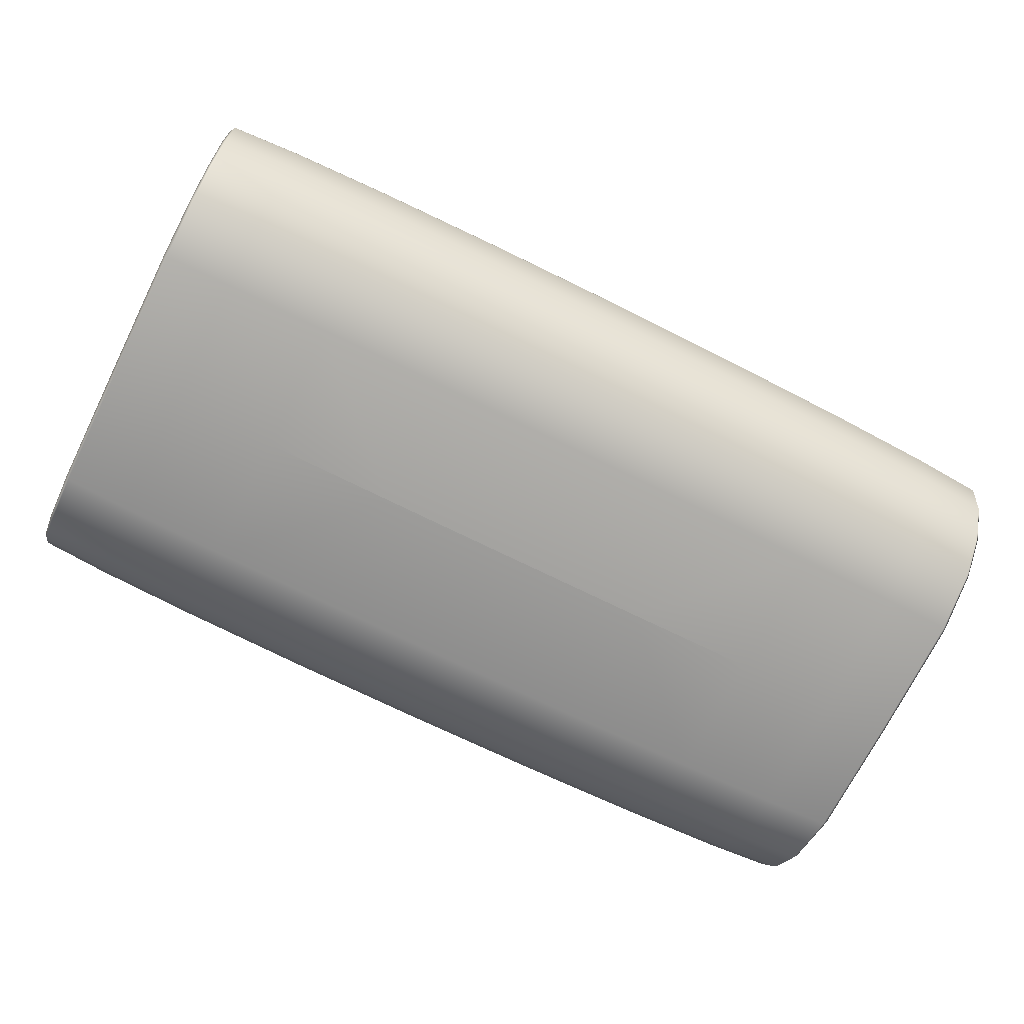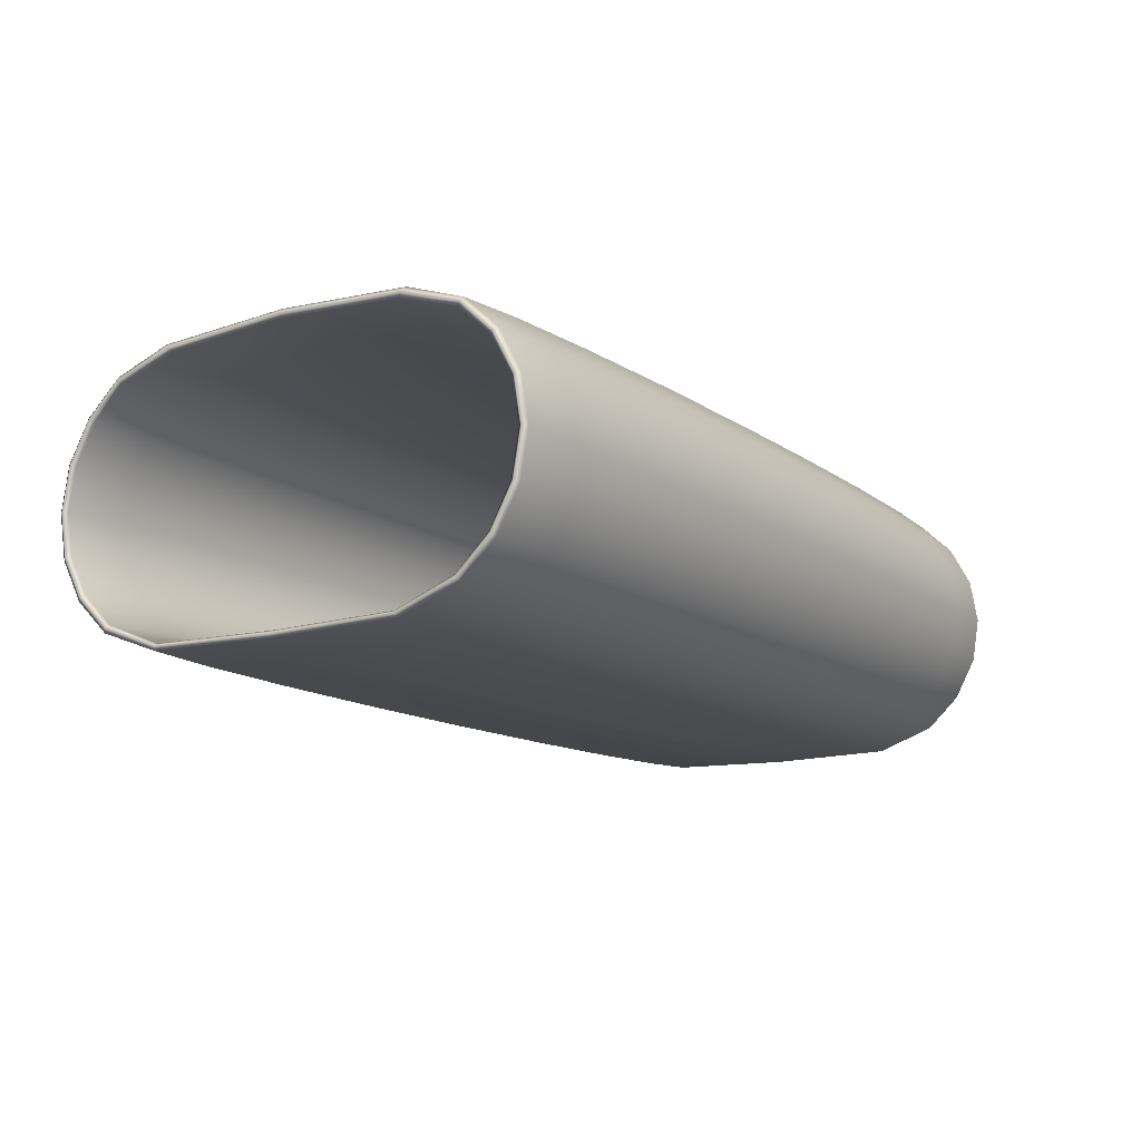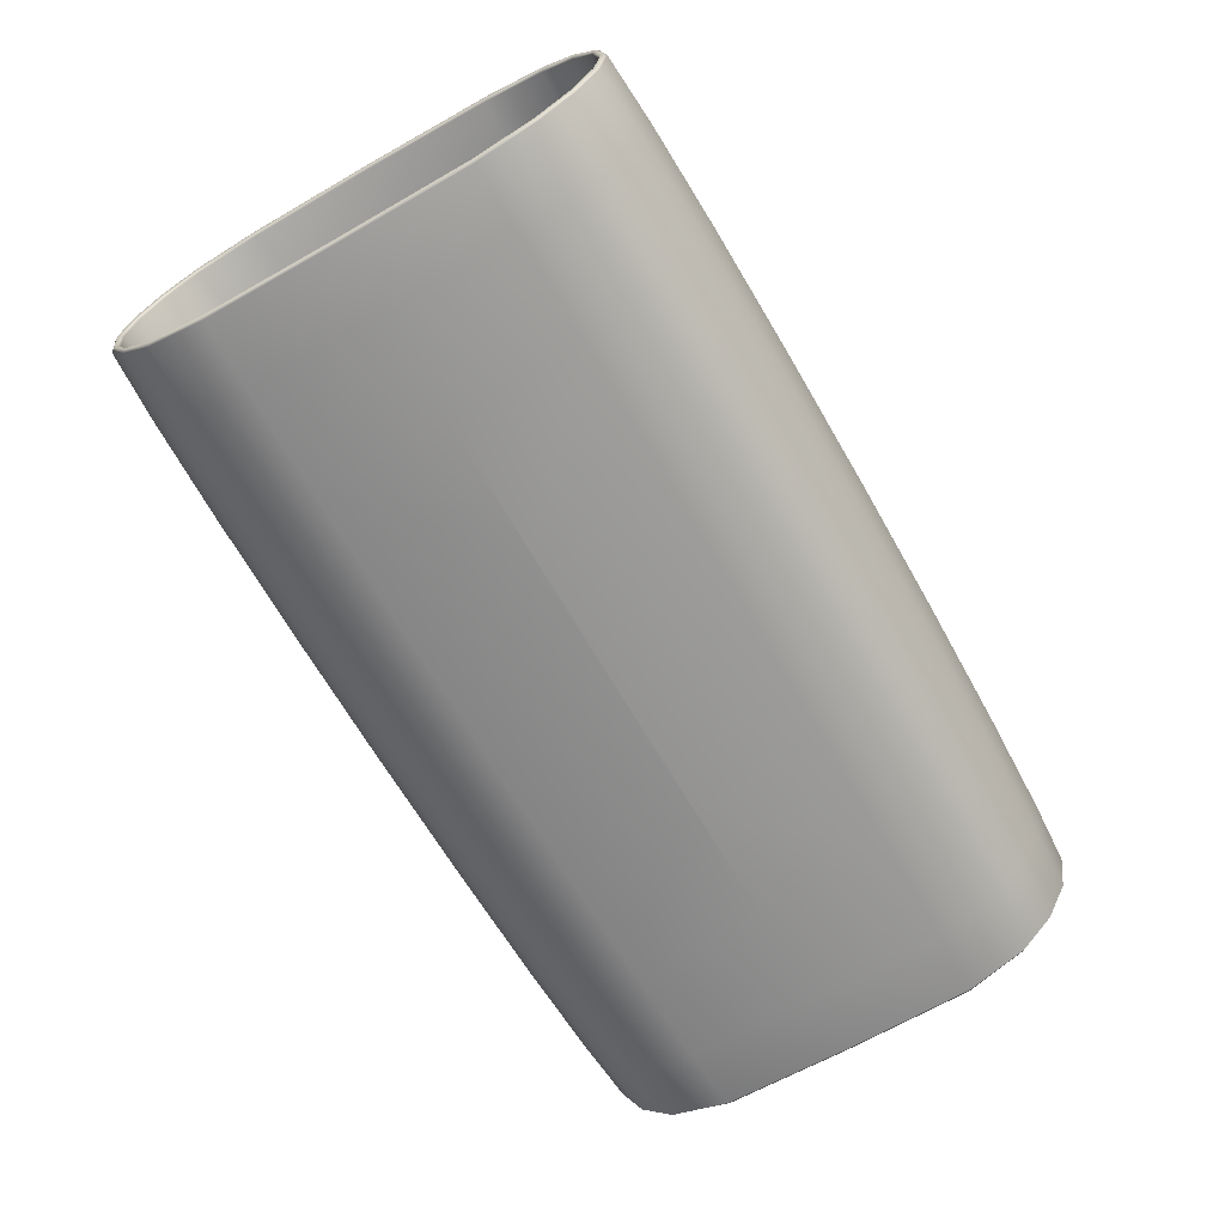
<metadata>
{"format":"obj","ext":"obj","renderer":"f3d","projection":"perspective","resolution":1024,"background":"white","views":[{"elev":-71.3,"azim":-26.4,"up":"+Y"},{"elev":-12.9,"azim":122.9,"up":"+Y"},{"elev":-66.2,"azim":119.8,"up":"+Y"}]}
</metadata>
<code>
g default
v -0.3533 56.8 0
v -0.3533 55.39 -26.47
v -0.3533 51.31 -40.98
v -0.3533 44.94 -47.71
v -0.3533 36.93 -52.04
v -0.3533 28.04 -53.53
v -0.3533 19.15 -52.04
v -0.3533 11.13 -47.71
v -0.3533 4.772 -40.98
v -0.3533 -0.6169 -27.99
v -0.3533 -1.012 0
v -0.3533 63.19 0
v -0.3533 61.47 -32.35
v -0.3533 56.48 -44.95
v -0.3533 48.7 -53.19
v -0.3533 38.9 -58.48
v -0.3533 28.04 -60.3
v -0.3533 17.18 -58.48
v -0.3533 7.378 -53.19
v -0.3533 -0.3985 -44.95
v -0.3533 -5.107 -30.86
v -0.3533 -5.882 0
v -33.62 63.03 0
v -33.62 61.32 -32.21
v -33.62 56.35 -44.86
v -33.62 48.61 -53.06
v -33.62 38.85 -58.32
v -33.62 28.04 -60.13
v -33.62 17.23 -58.32
v -33.62 7.47 -53.06
v -33.62 -0.272 -44.86
v -33.62 -4.997 -30.79
v -33.62 -5.763 0
v -63.95 62.58 0
v -63.95 60.89 -31.79
v -63.95 55.98 -44.57
v -63.95 48.34 -52.67
v -63.95 38.71 -57.86
v -63.95 28.04 -59.65
v -63.95 17.37 -57.86
v -63.95 7.737 -52.67
v -63.95 0.09524 -44.57
v -63.95 -4.678 -30.58
v -63.95 -5.417 0
v -88.02 61.87 0
v -88.02 60.22 -31.14
v -88.02 55.41 -44.13
v -88.02 47.93 -52.06
v -88.02 38.49 -57.15
v -88.02 28.04 -58.9
v -88.02 17.58 -57.15
v -88.02 8.152 -52.06
v -88.02 0.6672 -44.13
v -88.02 -4.181 -30.27
v -88.02 -4.878 0
v -103.5 60.98 0
v -103.5 59.37 -30.32
v -103.5 54.69 -43.58
v -103.5 47.4 -51.3
v -103.5 38.22 -56.25
v -103.5 28.04 -57.96
v -103.5 17.86 -56.25
v -103.5 8.676 -51.3
v -103.5 1.388 -43.58
v -103.5 -3.556 -29.87
v -103.5 -4.2 0
v -104.2 60 0
v -104.2 58.43 -29.41
v -104.2 53.89 -42.96
v -104.2 46.82 -50.45
v -104.2 37.91 -55.26
v -104.2 28.04 -56.91
v -104.2 18.16 -55.26
v -104.2 9.256 -50.45
v -104.2 2.187 -42.96
v -104.2 -2.862 -29.42
v -104.2 -3.447 0
v -103.5 59.01 0
v -103.5 57.49 -28.5
v -103.5 53.09 -42.35
v -103.5 46.24 -49.61
v -103.5 37.61 -54.26
v -103.5 28.04 -55.87
v -103.5 18.47 -54.26
v -103.5 9.837 -49.61
v -103.5 2.986 -42.35
v -103.5 -2.168 -28.98
v -103.5 -2.695 0
v -88.02 58.12 0
v -88.02 56.64 -27.68
v -88.02 52.37 -41.8
v -88.02 45.72 -48.84
v -88.02 37.33 -53.37
v -88.02 28.04 -54.93
v -88.02 18.75 -53.37
v -88.02 10.36 -48.84
v -88.02 3.706 -41.8
v -88.02 -1.542 -28.58
v -88.02 -2.016 0
v -63.95 57.41 0
v -63.95 55.97 -27.03
v -63.95 51.8 -41.36
v -63.95 45.3 -48.24
v -63.95 37.12 -52.65
v -63.95 28.04 -54.18
v -63.95 18.96 -52.65
v -63.95 10.78 -48.24
v -63.95 4.278 -41.36
v -63.95 -1.046 -28.26
v -63.95 -1.477 0
v -33.62 56.96 0
v -33.62 55.54 -26.62
v -33.62 51.43 -41.07
v -33.62 45.04 -47.85
v -33.62 36.98 -52.2
v -33.62 28.04 -53.7
v -33.62 19.1 -52.2
v -33.62 11.04 -47.85
v -33.62 4.646 -41.07
v -33.62 -0.7268 -28.06
v -33.62 -1.131 0
v -0.3533 55.39 26.47
v -0.3533 51.31 40.98
v -0.3533 44.94 47.71
v -0.3533 36.93 52.04
v -0.3533 28.04 53.53
v -0.3533 19.15 52.04
v -0.3533 11.13 47.71
v -0.3533 4.772 40.98
v -0.3533 -0.6169 27.99
v -0.3533 61.47 32.35
v -0.3533 56.48 44.95
v -0.3533 48.7 53.19
v -0.3533 38.9 58.48
v -0.3533 28.04 60.3
v -0.3533 17.18 58.48
v -0.3533 7.378 53.19
v -0.3533 -0.3985 44.95
v -0.3533 -5.107 30.86
v -33.62 61.32 32.21
v -33.62 56.35 44.86
v -33.62 48.61 53.06
v -33.62 38.85 58.32
v -33.62 28.04 60.13
v -33.62 17.23 58.32
v -33.62 7.47 53.06
v -33.62 -0.272 44.86
v -33.62 -4.997 30.79
v -63.95 60.89 31.79
v -63.95 55.98 44.57
v -63.95 48.34 52.67
v -63.95 38.71 57.86
v -63.95 28.04 59.65
v -63.95 17.37 57.86
v -63.95 7.737 52.67
v -63.95 0.09524 44.57
v -63.95 -4.678 30.58
v -88.02 60.22 31.14
v -88.02 55.41 44.13
v -88.02 47.93 52.06
v -88.02 38.49 57.15
v -88.02 28.04 58.9
v -88.02 17.58 57.15
v -88.02 8.152 52.06
v -88.02 0.6672 44.13
v -88.02 -4.181 30.27
v -103.5 59.37 30.32
v -103.5 54.69 43.58
v -103.5 47.4 51.3
v -103.5 38.22 56.25
v -103.5 28.04 57.96
v -103.5 17.86 56.25
v -103.5 8.676 51.3
v -103.5 1.388 43.58
v -103.5 -3.556 29.87
v -104.2 58.43 29.41
v -104.2 53.89 42.96
v -104.2 46.82 50.45
v -104.2 37.91 55.26
v -104.2 28.04 56.91
v -104.2 18.16 55.26
v -104.2 9.256 50.45
v -104.2 2.187 42.96
v -104.2 -2.862 29.42
v -103.5 57.49 28.5
v -103.5 53.09 42.35
v -103.5 46.24 49.61
v -103.5 37.61 54.26
v -103.5 28.04 55.87
v -103.5 18.47 54.26
v -103.5 9.837 49.61
v -103.5 2.986 42.35
v -103.5 -2.168 28.98
v -88.02 56.64 27.68
v -88.02 52.37 41.8
v -88.02 45.72 48.84
v -88.02 37.33 53.37
v -88.02 28.04 54.93
v -88.02 18.75 53.37
v -88.02 10.36 48.84
v -88.02 3.706 41.8
v -88.02 -1.542 28.58
v -63.95 55.97 27.03
v -63.95 51.8 41.36
v -63.95 45.3 48.24
v -63.95 37.12 52.65
v -63.95 28.04 54.18
v -63.95 18.96 52.65
v -63.95 10.78 48.24
v -63.95 4.278 41.36
v -63.95 -1.046 28.26
v -33.62 55.54 26.62
v -33.62 51.43 41.07
v -33.62 45.04 47.85
v -33.62 36.98 52.2
v -33.62 28.04 53.7
v -33.62 19.1 52.2
v -33.62 11.04 47.85
v -33.62 4.646 41.07
v -33.62 -0.7268 28.06
v 32.92 63.03 0
v 32.92 61.32 -32.21
v 32.92 56.35 -44.86
v 32.92 48.61 -53.06
v 32.92 38.85 -58.32
v 32.92 28.04 -60.13
v 32.92 17.23 -58.32
v 32.92 7.47 -53.06
v 32.92 -0.272 -44.86
v 32.92 -4.997 -30.79
v 32.92 -5.763 0
v 63.25 62.58 0
v 63.25 60.89 -31.79
v 63.25 55.98 -44.57
v 63.25 48.34 -52.67
v 63.25 38.71 -57.86
v 63.25 28.04 -59.65
v 63.25 17.37 -57.86
v 63.25 7.737 -52.67
v 63.25 0.09524 -44.57
v 63.25 -4.678 -30.58
v 63.25 -5.417 0
v 87.32 61.87 0
v 87.32 60.22 -31.14
v 87.32 55.41 -44.13
v 87.32 47.93 -52.06
v 87.32 38.49 -57.15
v 87.32 28.04 -58.9
v 87.32 17.58 -57.15
v 87.32 8.152 -52.06
v 87.32 0.6672 -44.13
v 87.32 -4.181 -30.27
v 87.32 -4.878 0
v 102.8 60.98 0
v 102.8 59.37 -30.32
v 102.8 54.69 -43.58
v 102.8 47.4 -51.3
v 102.8 38.22 -56.25
v 102.8 28.04 -57.96
v 102.8 17.86 -56.25
v 102.8 8.676 -51.3
v 102.8 1.388 -43.58
v 102.8 -3.556 -29.87
v 102.8 -4.2 0
v 103.5 60 0
v 103.5 58.43 -29.41
v 103.5 53.89 -42.96
v 103.5 46.82 -50.45
v 103.5 37.91 -55.26
v 103.5 28.04 -56.91
v 103.5 18.16 -55.26
v 103.5 9.256 -50.45
v 103.5 2.187 -42.96
v 103.5 -2.862 -29.42
v 103.5 -3.447 0
v 102.8 59.01 0
v 102.8 57.49 -28.5
v 102.8 53.09 -42.35
v 102.8 46.24 -49.61
v 102.8 37.61 -54.26
v 102.8 28.04 -55.87
v 102.8 18.47 -54.26
v 102.8 9.837 -49.61
v 102.8 2.986 -42.35
v 102.8 -2.168 -28.98
v 102.8 -2.695 0
v 87.32 58.12 0
v 87.32 56.64 -27.68
v 87.32 52.37 -41.8
v 87.32 45.72 -48.84
v 87.32 37.33 -53.37
v 87.32 28.04 -54.93
v 87.32 18.75 -53.37
v 87.32 10.36 -48.84
v 87.32 3.706 -41.8
v 87.32 -1.542 -28.58
v 87.32 -2.016 0
v 63.25 57.41 0
v 63.25 55.97 -27.03
v 63.25 51.8 -41.36
v 63.25 45.3 -48.24
v 63.25 37.12 -52.65
v 63.25 28.04 -54.18
v 63.25 18.96 -52.65
v 63.25 10.78 -48.24
v 63.25 4.278 -41.36
v 63.25 -1.046 -28.26
v 63.25 -1.477 0
v 32.92 56.96 0
v 32.92 55.54 -26.62
v 32.92 51.43 -41.07
v 32.92 45.04 -47.85
v 32.92 36.98 -52.2
v 32.92 28.04 -53.7
v 32.92 19.1 -52.2
v 32.92 11.04 -47.85
v 32.92 4.646 -41.07
v 32.92 -0.7268 -28.06
v 32.92 -1.131 0
v 32.92 61.32 32.21
v 32.92 56.35 44.86
v 32.92 48.61 53.06
v 32.92 38.85 58.32
v 32.92 28.04 60.13
v 32.92 17.23 58.32
v 32.92 7.47 53.06
v 32.92 -0.272 44.86
v 32.92 -4.997 30.79
v 63.25 60.89 31.79
v 63.25 55.98 44.57
v 63.25 48.34 52.67
v 63.25 38.71 57.86
v 63.25 28.04 59.65
v 63.25 17.37 57.86
v 63.25 7.737 52.67
v 63.25 0.09524 44.57
v 63.25 -4.678 30.58
v 87.32 60.22 31.14
v 87.32 55.41 44.13
v 87.32 47.93 52.06
v 87.32 38.49 57.15
v 87.32 28.04 58.9
v 87.32 17.58 57.15
v 87.32 8.152 52.06
v 87.32 0.6672 44.13
v 87.32 -4.181 30.27
v 102.8 59.37 30.32
v 102.8 54.69 43.58
v 102.8 47.4 51.3
v 102.8 38.22 56.25
v 102.8 28.04 57.96
v 102.8 17.86 56.25
v 102.8 8.676 51.3
v 102.8 1.388 43.58
v 102.8 -3.556 29.87
v 103.5 58.43 29.41
v 103.5 53.89 42.96
v 103.5 46.82 50.45
v 103.5 37.91 55.26
v 103.5 28.04 56.91
v 103.5 18.16 55.26
v 103.5 9.256 50.45
v 103.5 2.187 42.96
v 103.5 -2.862 29.42
v 102.8 57.49 28.5
v 102.8 53.09 42.35
v 102.8 46.24 49.61
v 102.8 37.61 54.26
v 102.8 28.04 55.87
v 102.8 18.47 54.26
v 102.8 9.837 49.61
v 102.8 2.986 42.35
v 102.8 -2.168 28.98
v 87.32 56.64 27.68
v 87.32 52.37 41.8
v 87.32 45.72 48.84
v 87.32 37.33 53.37
v 87.32 28.04 54.93
v 87.32 18.75 53.37
v 87.32 10.36 48.84
v 87.32 3.706 41.8
v 87.32 -1.542 28.58
v 63.25 55.97 27.03
v 63.25 51.8 41.36
v 63.25 45.3 48.24
v 63.25 37.12 52.65
v 63.25 28.04 54.18
v 63.25 18.96 52.65
v 63.25 10.78 48.24
v 63.25 4.278 41.36
v 63.25 -1.046 28.26
v 32.92 55.54 26.62
v 32.92 51.43 41.07
v 32.92 45.04 47.85
v 32.92 36.98 52.2
v 32.92 28.04 53.7
v 32.92 19.1 52.2
v 32.92 11.04 47.85
v 32.92 4.646 41.07
v 32.92 -0.7268 28.06
g pTorus5
f 13 24 23 12
f 14 25 24 13
f 15 26 25 14
f 16 27 26 15
f 17 28 27 16
f 18 29 28 17
f 19 30 29 18
f 20 31 30 19
f 21 32 31 20
f 22 33 32 21
f 24 35 34 23
f 25 36 35 24
f 26 37 36 25
f 27 38 37 26
f 28 39 38 27
f 29 40 39 28
f 30 41 40 29
f 31 42 41 30
f 32 43 42 31
f 33 44 43 32
f 35 46 45 34
f 36 47 46 35
f 37 48 47 36
f 38 49 48 37
f 39 50 49 38
f 40 51 50 39
f 41 52 51 40
f 42 53 52 41
f 43 54 53 42
f 44 55 54 43
f 46 57 56 45
f 47 58 57 46
f 48 59 58 47
f 49 60 59 48
f 50 61 60 49
f 51 62 61 50
f 52 63 62 51
f 53 64 63 52
f 54 65 64 53
f 55 66 65 54
f 57 68 67 56
f 58 69 68 57
f 59 70 69 58
f 60 71 70 59
f 61 72 71 60
f 62 73 72 61
f 63 74 73 62
f 64 75 74 63
f 65 76 75 64
f 66 77 76 65
f 68 79 78 67
f 69 80 79 68
f 70 81 80 69
f 71 82 81 70
f 72 83 82 71
f 73 84 83 72
f 74 85 84 73
f 75 86 85 74
f 76 87 86 75
f 77 88 87 76
f 79 90 89 78
f 80 91 90 79
f 81 92 91 80
f 82 93 92 81
f 83 94 93 82
f 84 95 94 83
f 85 96 95 84
f 86 97 96 85
f 87 98 97 86
f 88 99 98 87
f 90 101 100 89
f 91 102 101 90
f 92 103 102 91
f 93 104 103 92
f 94 105 104 93
f 95 106 105 94
f 96 107 106 95
f 97 108 107 96
f 98 109 108 97
f 99 110 109 98
f 101 112 111 100
f 102 113 112 101
f 103 114 113 102
f 104 115 114 103
f 105 116 115 104
f 106 117 116 105
f 107 118 117 106
f 108 119 118 107
f 109 120 119 108
f 110 121 120 109
f 112 2 1 111
f 113 3 2 112
f 114 4 3 113
f 115 5 4 114
f 116 6 5 115
f 117 7 6 116
f 118 8 7 117
f 119 9 8 118
f 120 10 9 119
f 121 11 10 120
f 131 12 23 140
f 132 131 140 141
f 133 132 141 142
f 134 133 142 143
f 135 134 143 144
f 136 135 144 145
f 137 136 145 146
f 138 137 146 147
f 139 138 147 148
f 22 139 148 33
f 140 23 34 149
f 141 140 149 150
f 142 141 150 151
f 143 142 151 152
f 144 143 152 153
f 145 144 153 154
f 146 145 154 155
f 147 146 155 156
f 148 147 156 157
f 33 148 157 44
f 149 34 45 158
f 150 149 158 159
f 151 150 159 160
f 152 151 160 161
f 153 152 161 162
f 154 153 162 163
f 155 154 163 164
f 156 155 164 165
f 157 156 165 166
f 44 157 166 55
f 158 45 56 167
f 159 158 167 168
f 160 159 168 169
f 161 160 169 170
f 162 161 170 171
f 163 162 171 172
f 164 163 172 173
f 165 164 173 174
f 166 165 174 175
f 55 166 175 66
f 167 56 67 176
f 168 167 176 177
f 169 168 177 178
f 170 169 178 179
f 171 170 179 180
f 172 171 180 181
f 173 172 181 182
f 174 173 182 183
f 175 174 183 184
f 66 175 184 77
f 176 67 78 185
f 177 176 185 186
f 178 177 186 187
f 179 178 187 188
f 180 179 188 189
f 181 180 189 190
f 182 181 190 191
f 183 182 191 192
f 184 183 192 193
f 77 184 193 88
f 185 78 89 194
f 186 185 194 195
f 187 186 195 196
f 188 187 196 197
f 189 188 197 198
f 190 189 198 199
f 191 190 199 200
f 192 191 200 201
f 193 192 201 202
f 88 193 202 99
f 194 89 100 203
f 195 194 203 204
f 196 195 204 205
f 197 196 205 206
f 198 197 206 207
f 199 198 207 208
f 200 199 208 209
f 201 200 209 210
f 202 201 210 211
f 99 202 211 110
f 203 100 111 212
f 204 203 212 213
f 205 204 213 214
f 206 205 214 215
f 207 206 215 216
f 208 207 216 217
f 209 208 217 218
f 210 209 218 219
f 211 210 219 220
f 110 211 220 121
f 212 111 1 122
f 213 212 122 123
f 214 213 123 124
f 215 214 124 125
f 216 215 125 126
f 217 216 126 127
f 218 217 127 128
f 219 218 128 129
f 220 219 129 130
f 121 220 130 11
f 13 12 221 222
f 14 13 222 223
f 15 14 223 224
f 16 15 224 225
f 17 16 225 226
f 18 17 226 227
f 19 18 227 228
f 20 19 228 229
f 21 20 229 230
f 22 21 230 231
f 222 221 232 233
f 223 222 233 234
f 224 223 234 235
f 225 224 235 236
f 226 225 236 237
f 227 226 237 238
f 228 227 238 239
f 229 228 239 240
f 230 229 240 241
f 231 230 241 242
f 233 232 243 244
f 234 233 244 245
f 235 234 245 246
f 236 235 246 247
f 237 236 247 248
f 238 237 248 249
f 239 238 249 250
f 240 239 250 251
f 241 240 251 252
f 242 241 252 253
f 244 243 254 255
f 245 244 255 256
f 246 245 256 257
f 247 246 257 258
f 248 247 258 259
f 249 248 259 260
f 250 249 260 261
f 251 250 261 262
f 252 251 262 263
f 253 252 263 264
f 255 254 265 266
f 256 255 266 267
f 257 256 267 268
f 258 257 268 269
f 259 258 269 270
f 260 259 270 271
f 261 260 271 272
f 262 261 272 273
f 263 262 273 274
f 264 263 274 275
f 266 265 276 277
f 267 266 277 278
f 268 267 278 279
f 269 268 279 280
f 270 269 280 281
f 271 270 281 282
f 272 271 282 283
f 273 272 283 284
f 274 273 284 285
f 275 274 285 286
f 277 276 287 288
f 278 277 288 289
f 279 278 289 290
f 280 279 290 291
f 281 280 291 292
f 282 281 292 293
f 283 282 293 294
f 284 283 294 295
f 285 284 295 296
f 286 285 296 297
f 288 287 298 299
f 289 288 299 300
f 290 289 300 301
f 291 290 301 302
f 292 291 302 303
f 293 292 303 304
f 294 293 304 305
f 295 294 305 306
f 296 295 306 307
f 297 296 307 308
f 299 298 309 310
f 300 299 310 311
f 301 300 311 312
f 302 301 312 313
f 303 302 313 314
f 304 303 314 315
f 305 304 315 316
f 306 305 316 317
f 307 306 317 318
f 308 307 318 319
f 310 309 1 2
f 311 310 2 3
f 312 311 3 4
f 313 312 4 5
f 314 313 5 6
f 315 314 6 7
f 316 315 7 8
f 317 316 8 9
f 318 317 9 10
f 319 318 10 11
f 131 320 221 12
f 132 321 320 131
f 133 322 321 132
f 134 323 322 133
f 135 324 323 134
f 136 325 324 135
f 137 326 325 136
f 138 327 326 137
f 139 328 327 138
f 22 231 328 139
f 320 329 232 221
f 321 330 329 320
f 322 331 330 321
f 323 332 331 322
f 324 333 332 323
f 325 334 333 324
f 326 335 334 325
f 327 336 335 326
f 328 337 336 327
f 231 242 337 328
f 329 338 243 232
f 330 339 338 329
f 331 340 339 330
f 332 341 340 331
f 333 342 341 332
f 334 343 342 333
f 335 344 343 334
f 336 345 344 335
f 337 346 345 336
f 242 253 346 337
f 338 347 254 243
f 339 348 347 338
f 340 349 348 339
f 341 350 349 340
f 342 351 350 341
f 343 352 351 342
f 344 353 352 343
f 345 354 353 344
f 346 355 354 345
f 253 264 355 346
f 347 356 265 254
f 348 357 356 347
f 349 358 357 348
f 350 359 358 349
f 351 360 359 350
f 352 361 360 351
f 353 362 361 352
f 354 363 362 353
f 355 364 363 354
f 264 275 364 355
f 356 365 276 265
f 357 366 365 356
f 358 367 366 357
f 359 368 367 358
f 360 369 368 359
f 361 370 369 360
f 362 371 370 361
f 363 372 371 362
f 364 373 372 363
f 275 286 373 364
f 365 374 287 276
f 366 375 374 365
f 367 376 375 366
f 368 377 376 367
f 369 378 377 368
f 370 379 378 369
f 371 380 379 370
f 372 381 380 371
f 373 382 381 372
f 286 297 382 373
f 374 383 298 287
f 375 384 383 374
f 376 385 384 375
f 377 386 385 376
f 378 387 386 377
f 379 388 387 378
f 380 389 388 379
f 381 390 389 380
f 382 391 390 381
f 297 308 391 382
f 383 392 309 298
f 384 393 392 383
f 385 394 393 384
f 386 395 394 385
f 387 396 395 386
f 388 397 396 387
f 389 398 397 388
f 390 399 398 389
f 391 400 399 390
f 308 319 400 391
f 392 122 1 309
f 393 123 122 392
f 394 124 123 393
f 395 125 124 394
f 396 126 125 395
f 397 127 126 396
f 398 128 127 397
f 399 129 128 398
f 400 130 129 399
f 319 11 130 400

</code>
